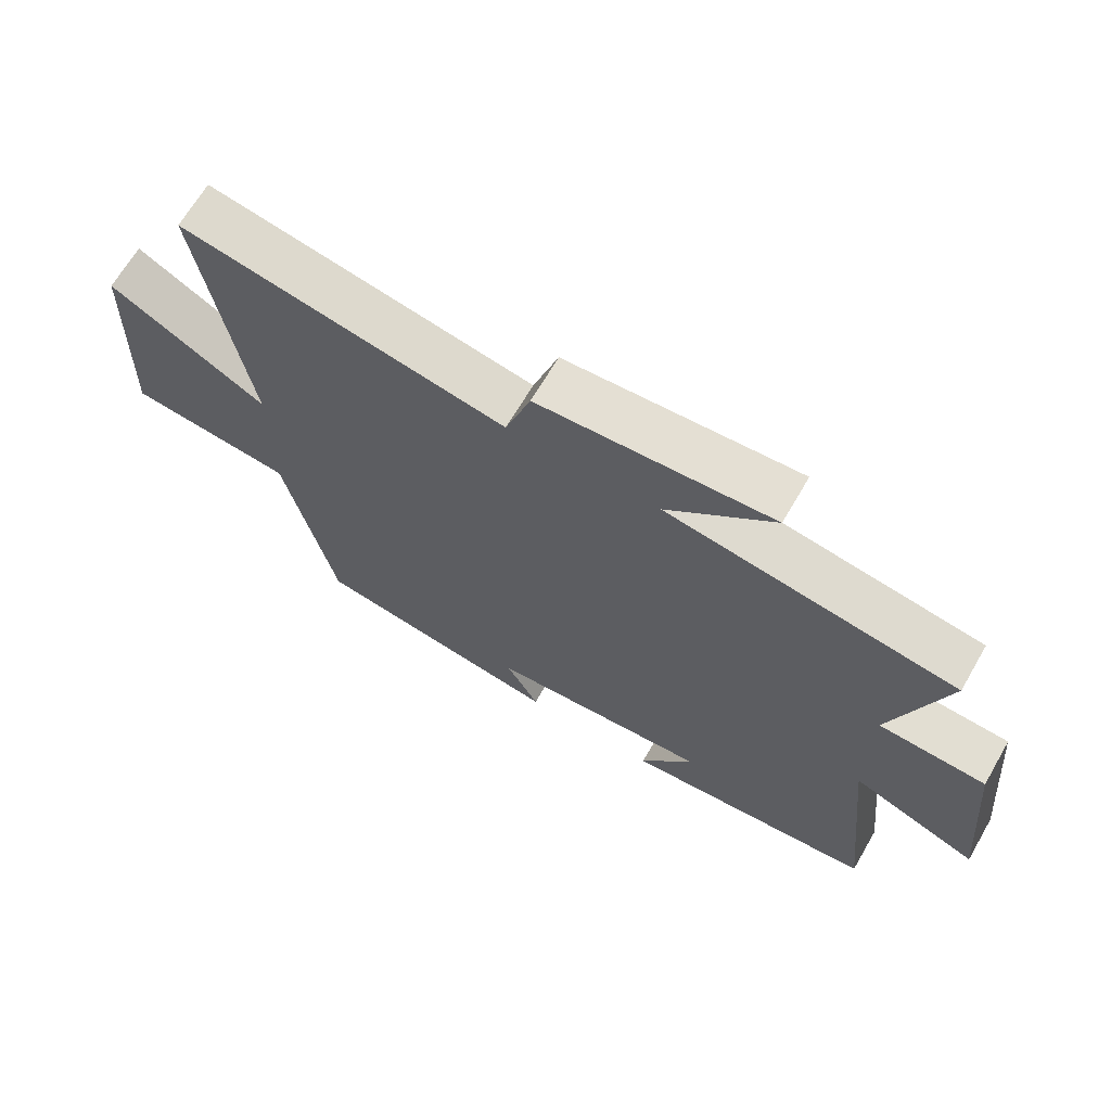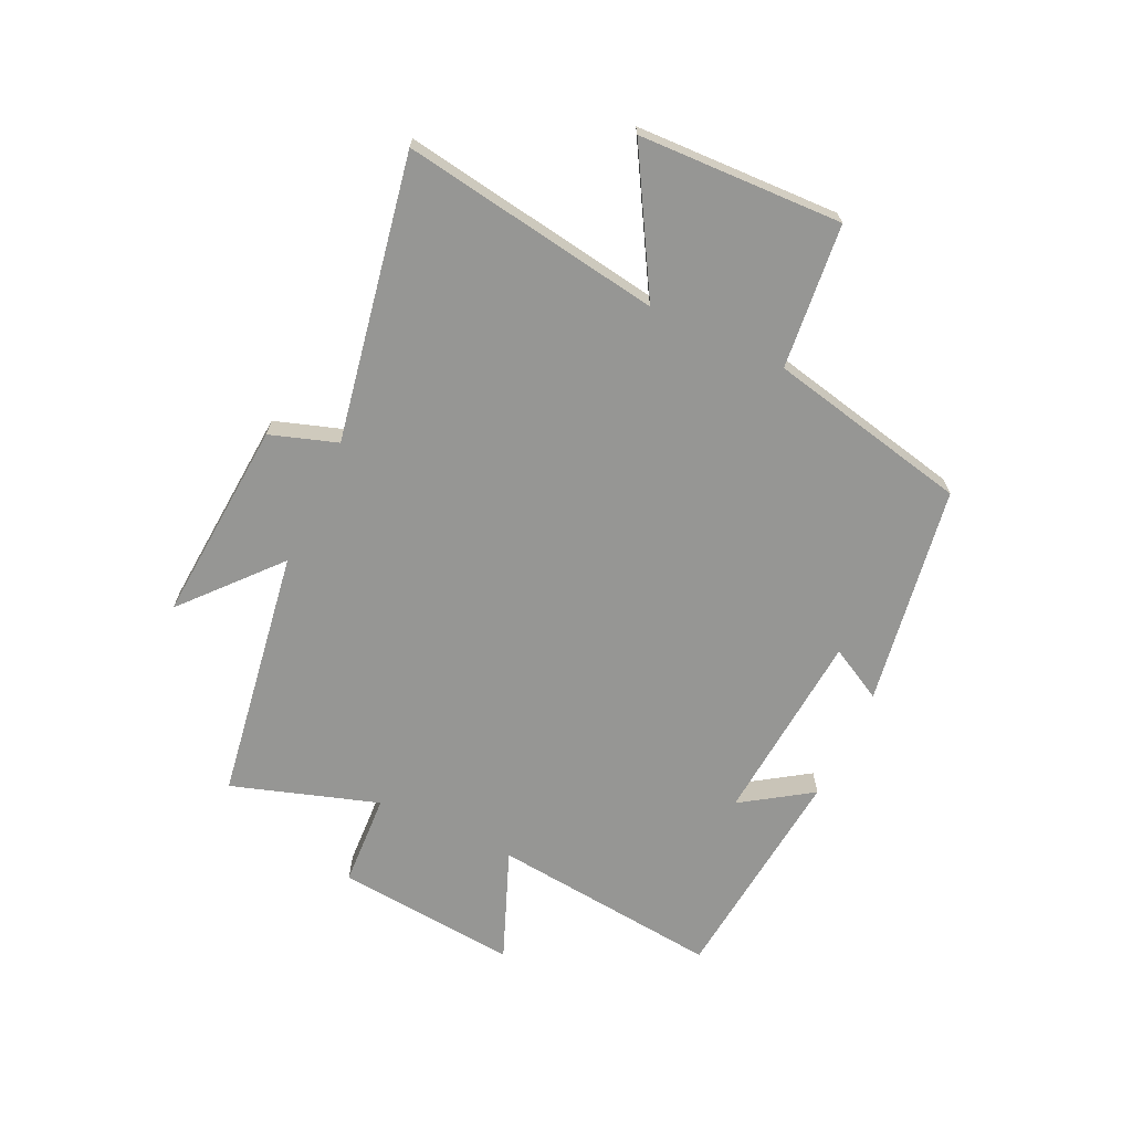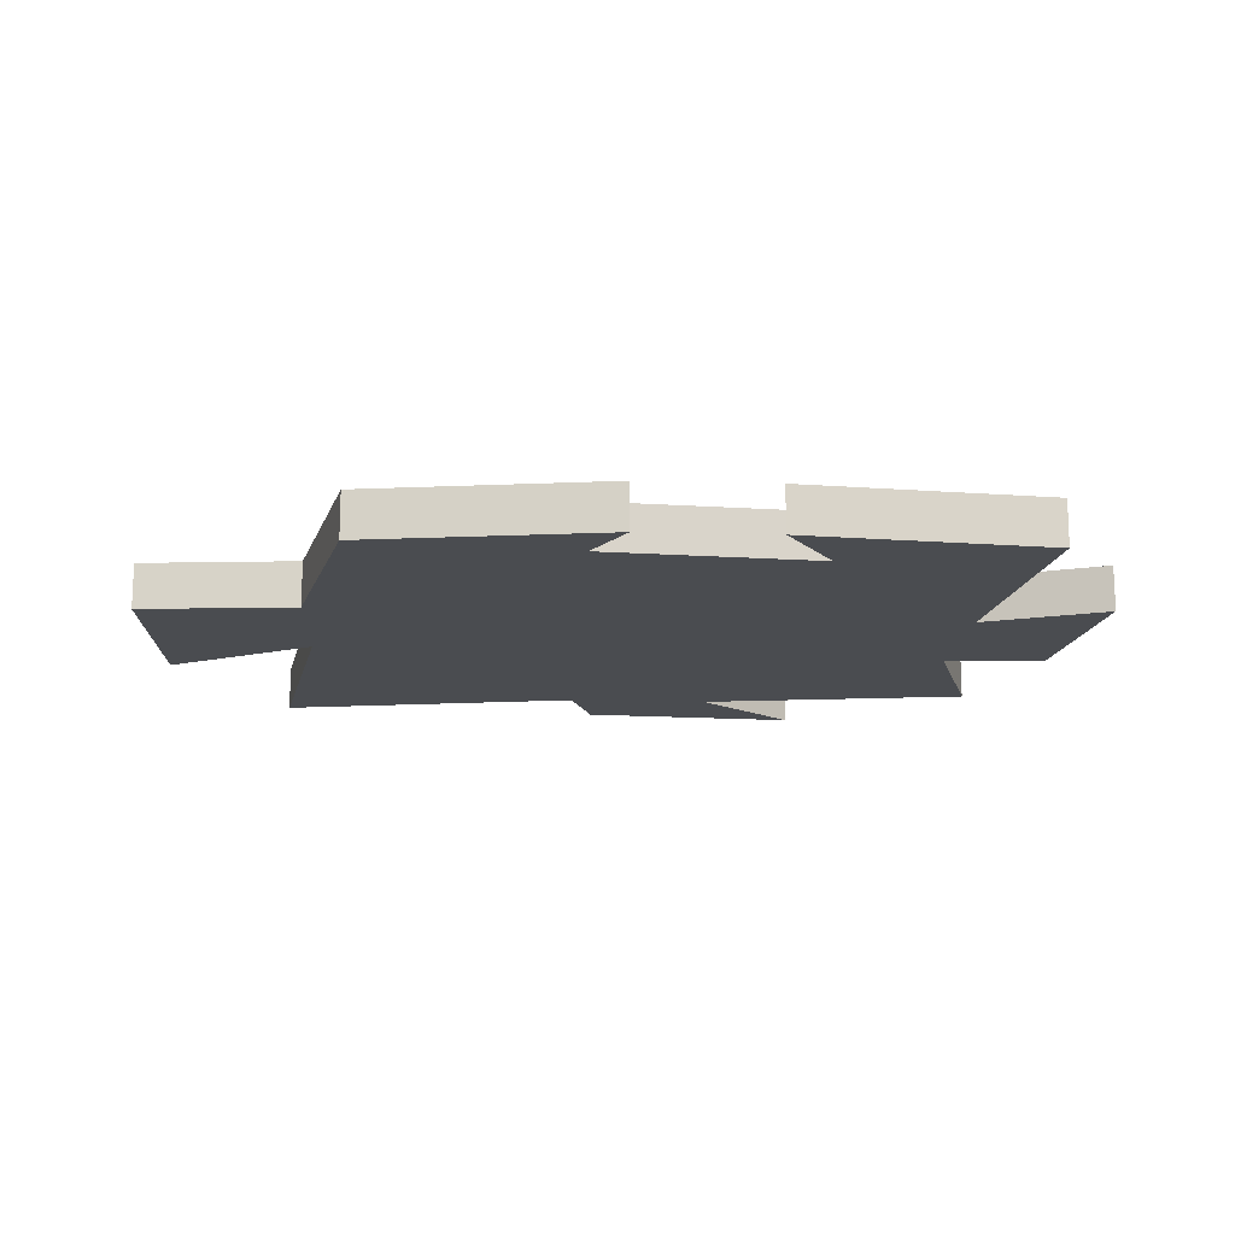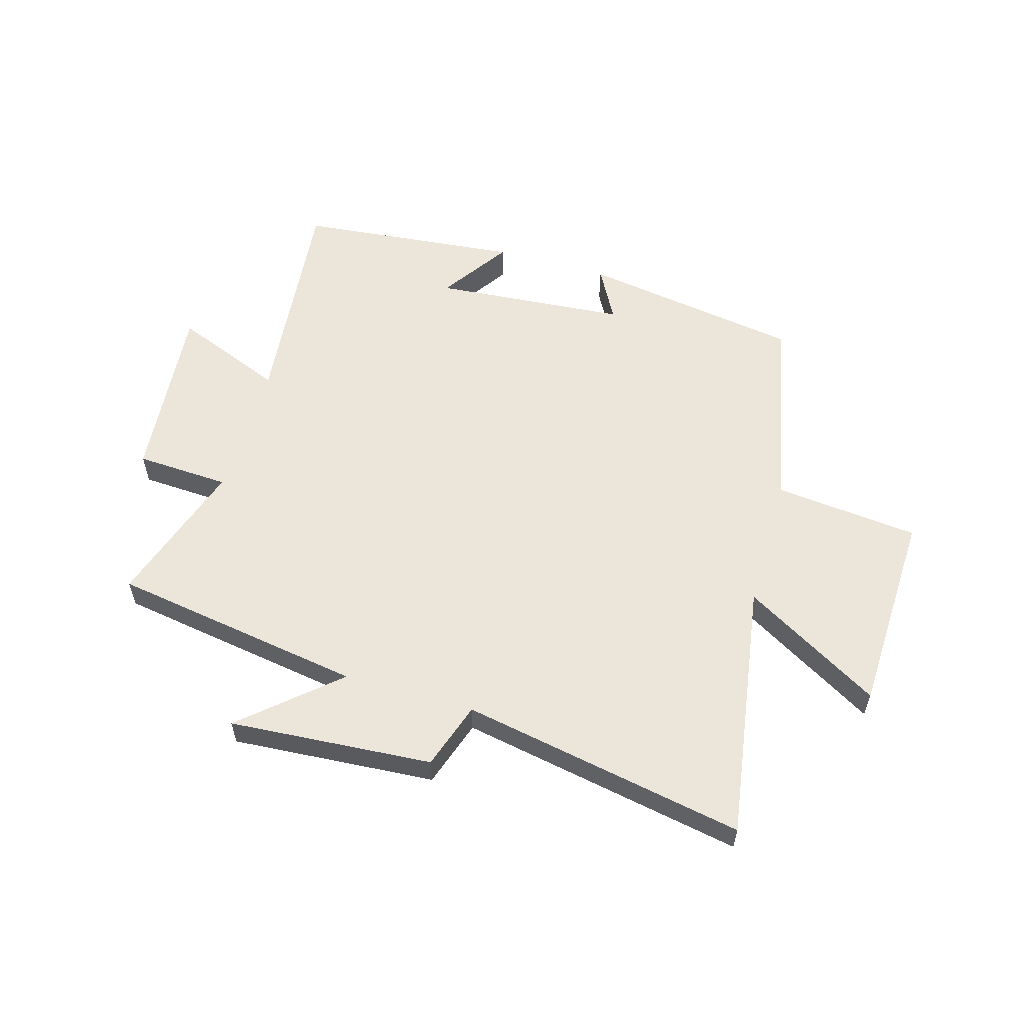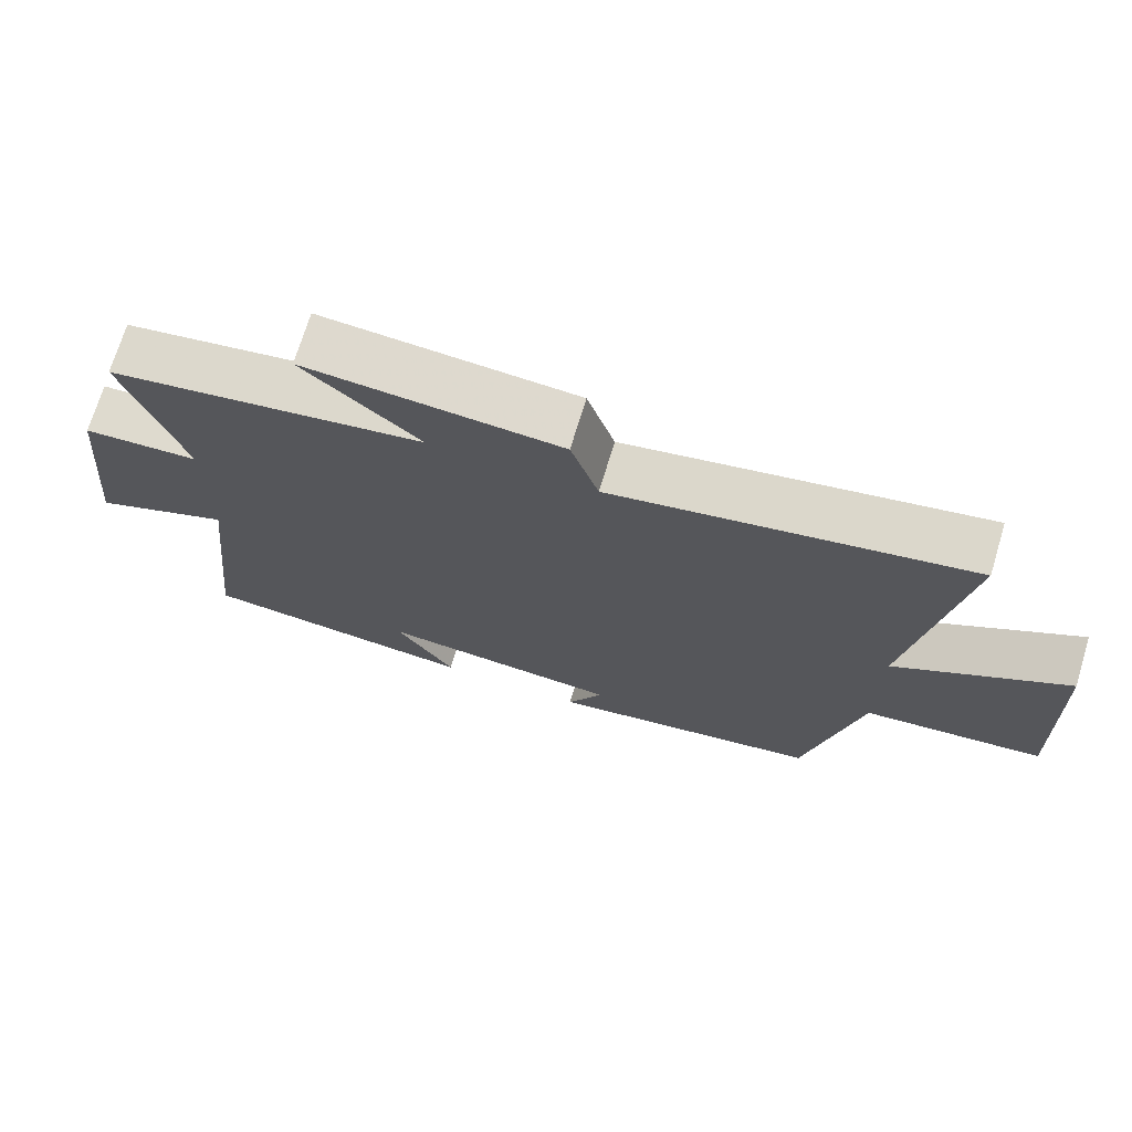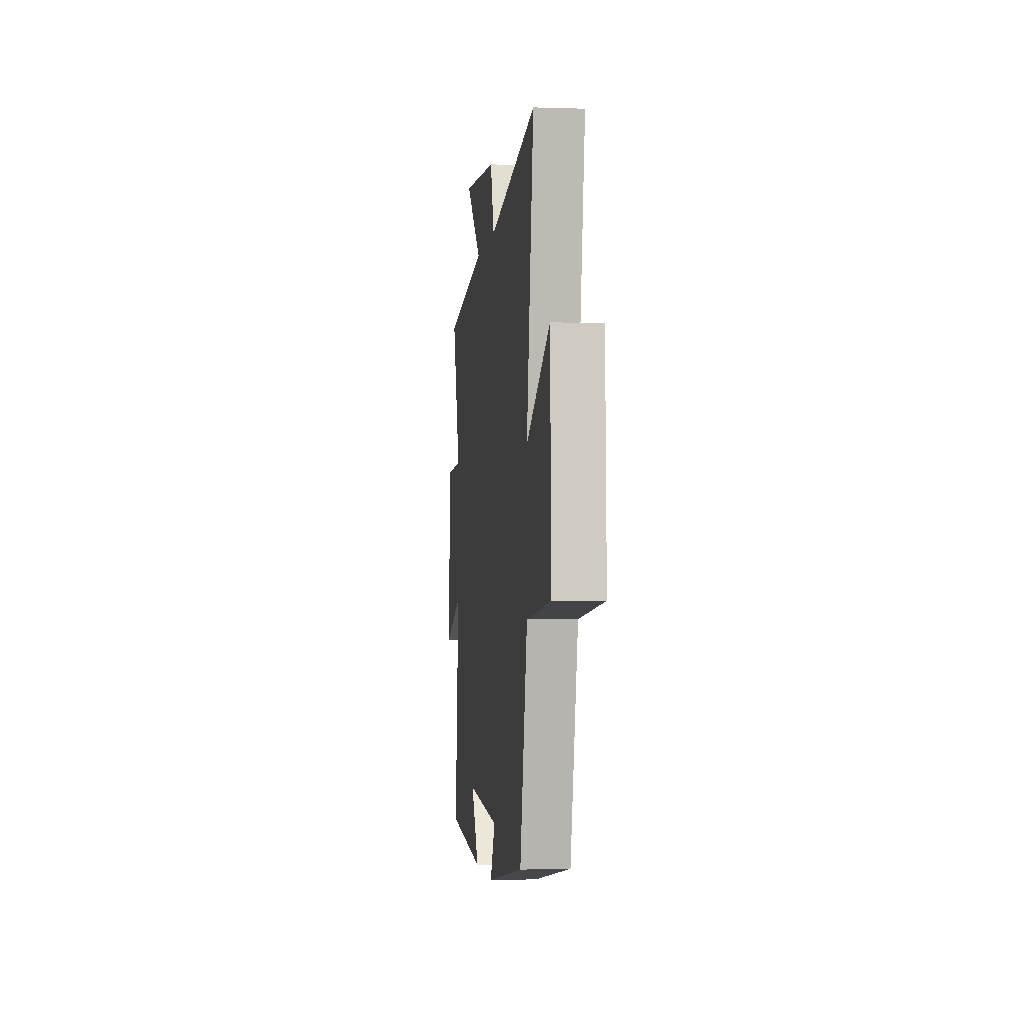
<metadata>
{"format":"obj","ext":"obj","renderer":"f3d","projection":"perspective","resolution":1024,"background":"white","views":[{"elev":67.1,"azim":-149.8,"up":"+Z"},{"elev":-67.7,"azim":64.9,"up":"+Y"},{"elev":-14.7,"azim":176.6,"up":"+Y"},{"elev":57.2,"azim":16.3,"up":"+Y"},{"elev":71.1,"azim":16.8,"up":"+Z"},{"elev":-2.3,"azim":83.3,"up":"+Z"}]}
</metadata>
<code>
v -0.581 0.07 0.432
v -0.146 0.07 0.5
v -0.306 0.07 0.641
v 0.044 0.07 0.615
v 0.082 0.07 0.5
v 0.57 0.07 0.59
v 0.5 0.07 0.144
v 0.736 0.07 0.281
v 0.748 0.07 -0.069
v 0.5 0.07 -0.094
v 0.425 0.07 -0.44
v 0.046 0.07 -0.5
v 0.096 0.07 -0.408
v -0.238 0.07 -0.38
v -0.158 0.07 -0.5
v -0.542 0.07 -0.461
v -0.5 0.07 -0.066
v -0.691 0.07 -0.142
v -0.661 0.07 0.172
v -0.5 0.07 0.18
v -0.581 0 0.432
v -0.146 0 0.5
v -0.306 0 0.641
v 0.044 0 0.615
v 0.082 0 0.5
v 0.57 0 0.59
v 0.5 0 0.144
v 0.736 0 0.281
v 0.748 0 -0.069
v 0.5 0 -0.094
v 0.425 0 -0.44
v 0.046 0 -0.5
v 0.096 0 -0.408
v -0.238 0 -0.38
v -0.158 0 -0.5
v -0.542 0 -0.461
v -0.5 0 -0.066
v -0.691 0 -0.142
v -0.661 0 0.172
v -0.5 0 0.18
f 17 18 19 20
f 14 15 16 17
f 13 14 17 20
f 10 11 12 13
f 20 1 2
f 13 20 2
f 10 13 2
f 7 8 9 10
f 5 6 7
f 5 7 10 2
f 2 3 4 5
f 40 39 38 37
f 37 36 35 34
f 40 37 34 33
f 33 32 31 30
f 22 21 40
f 22 40 33
f 22 33 30
f 30 29 28 27
f 27 26 25
f 22 30 27 25
f 25 24 23 22
f 1 21 22 2
f 2 22 23 3
f 3 23 24 4
f 4 24 25 5
f 5 25 26 6
f 6 26 27 7
f 7 27 28 8
f 8 28 29 9
f 9 29 30 10
f 10 30 31 11
f 11 31 32 12
f 12 32 33 13
f 13 33 34 14
f 14 34 35 15
f 15 35 36 16
f 16 36 37 17
f 17 37 38 18
f 18 38 39 19
f 19 39 40 20
f 20 40 21 1

</code>
